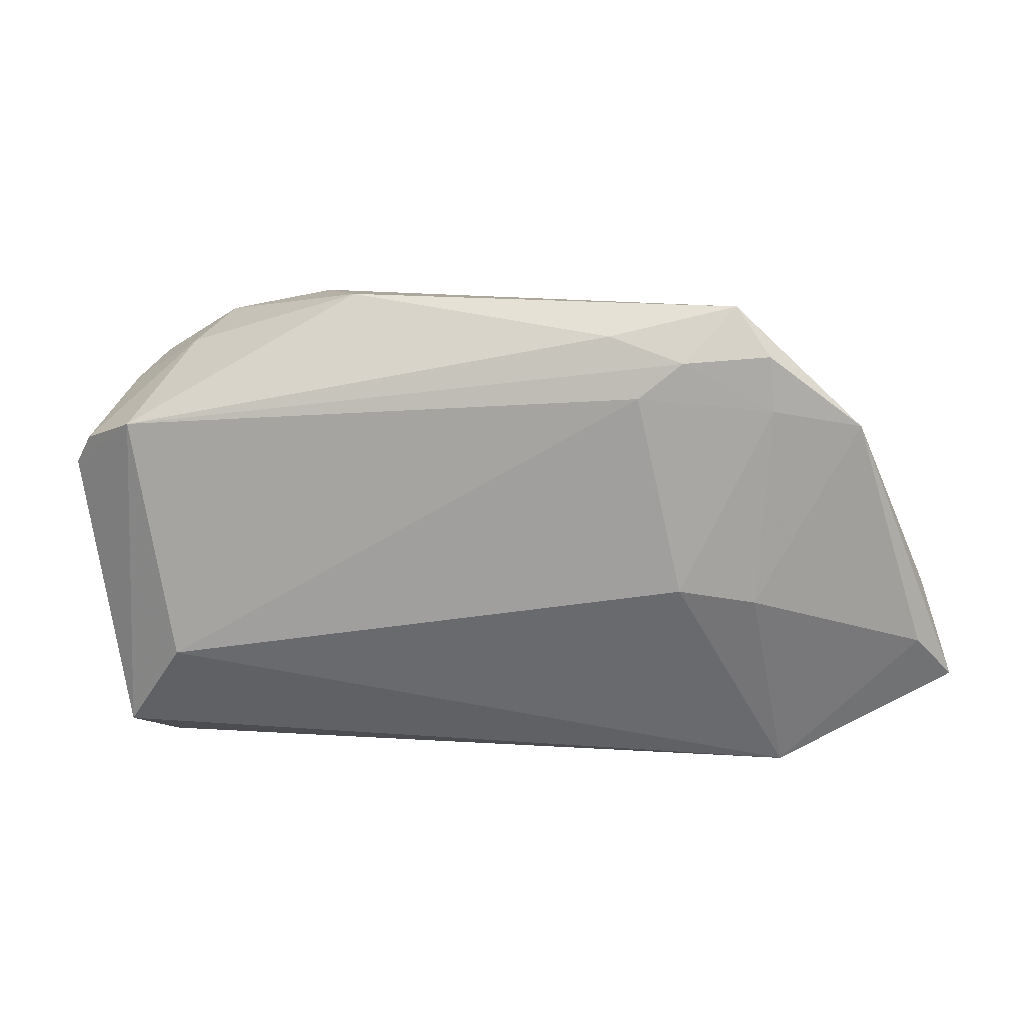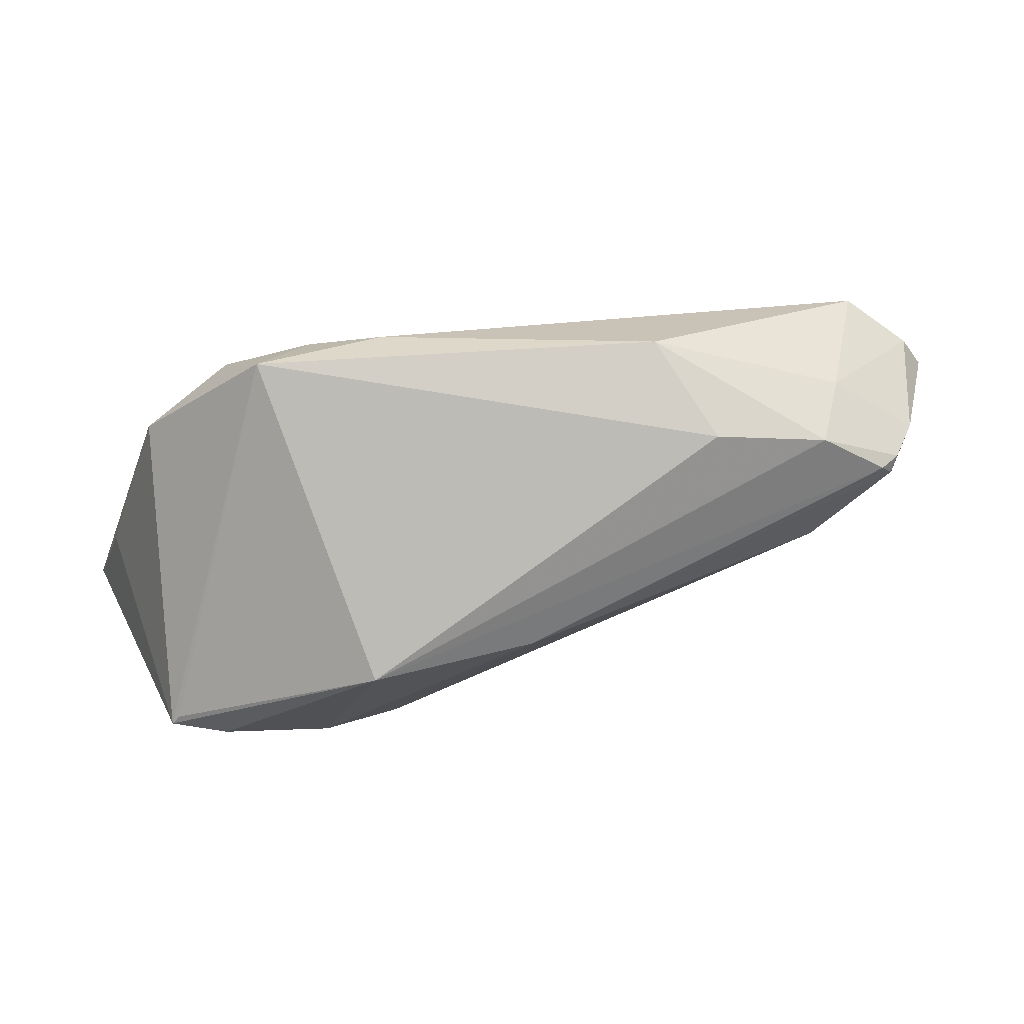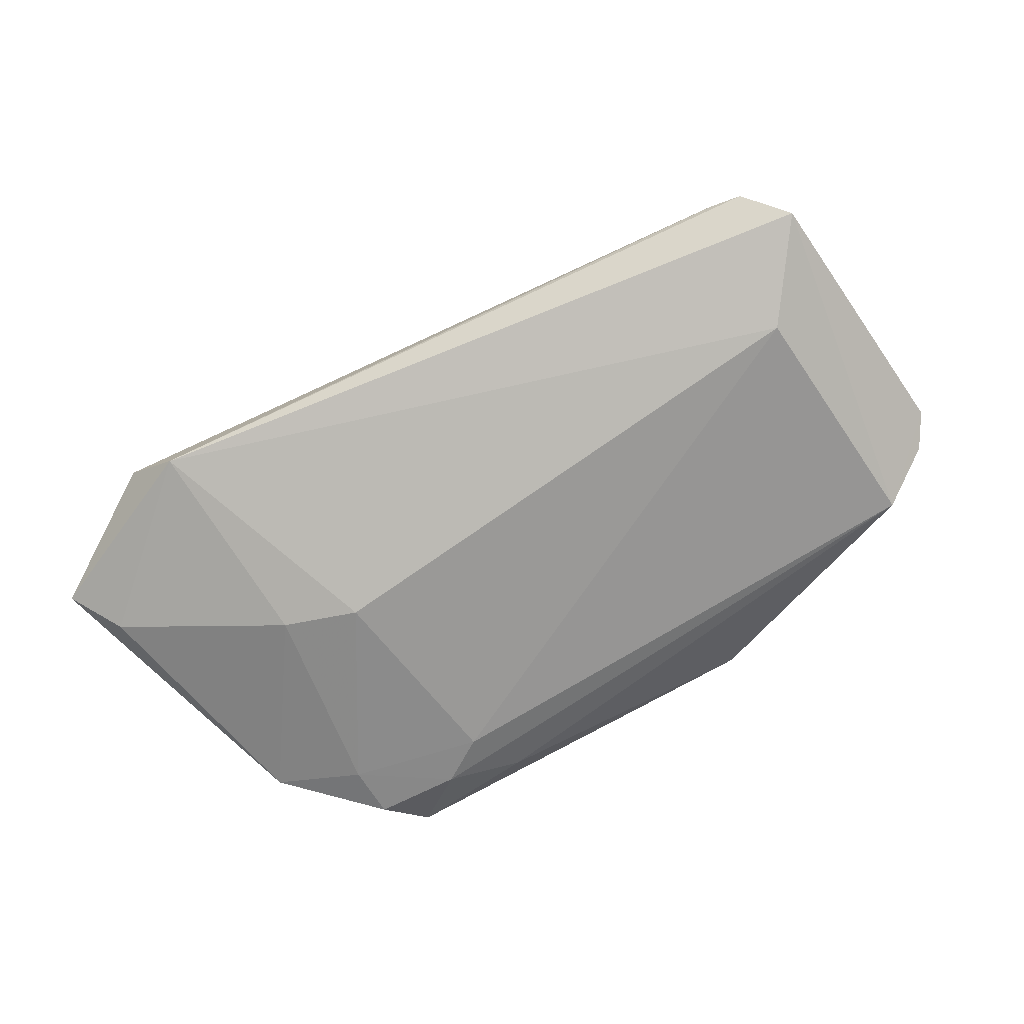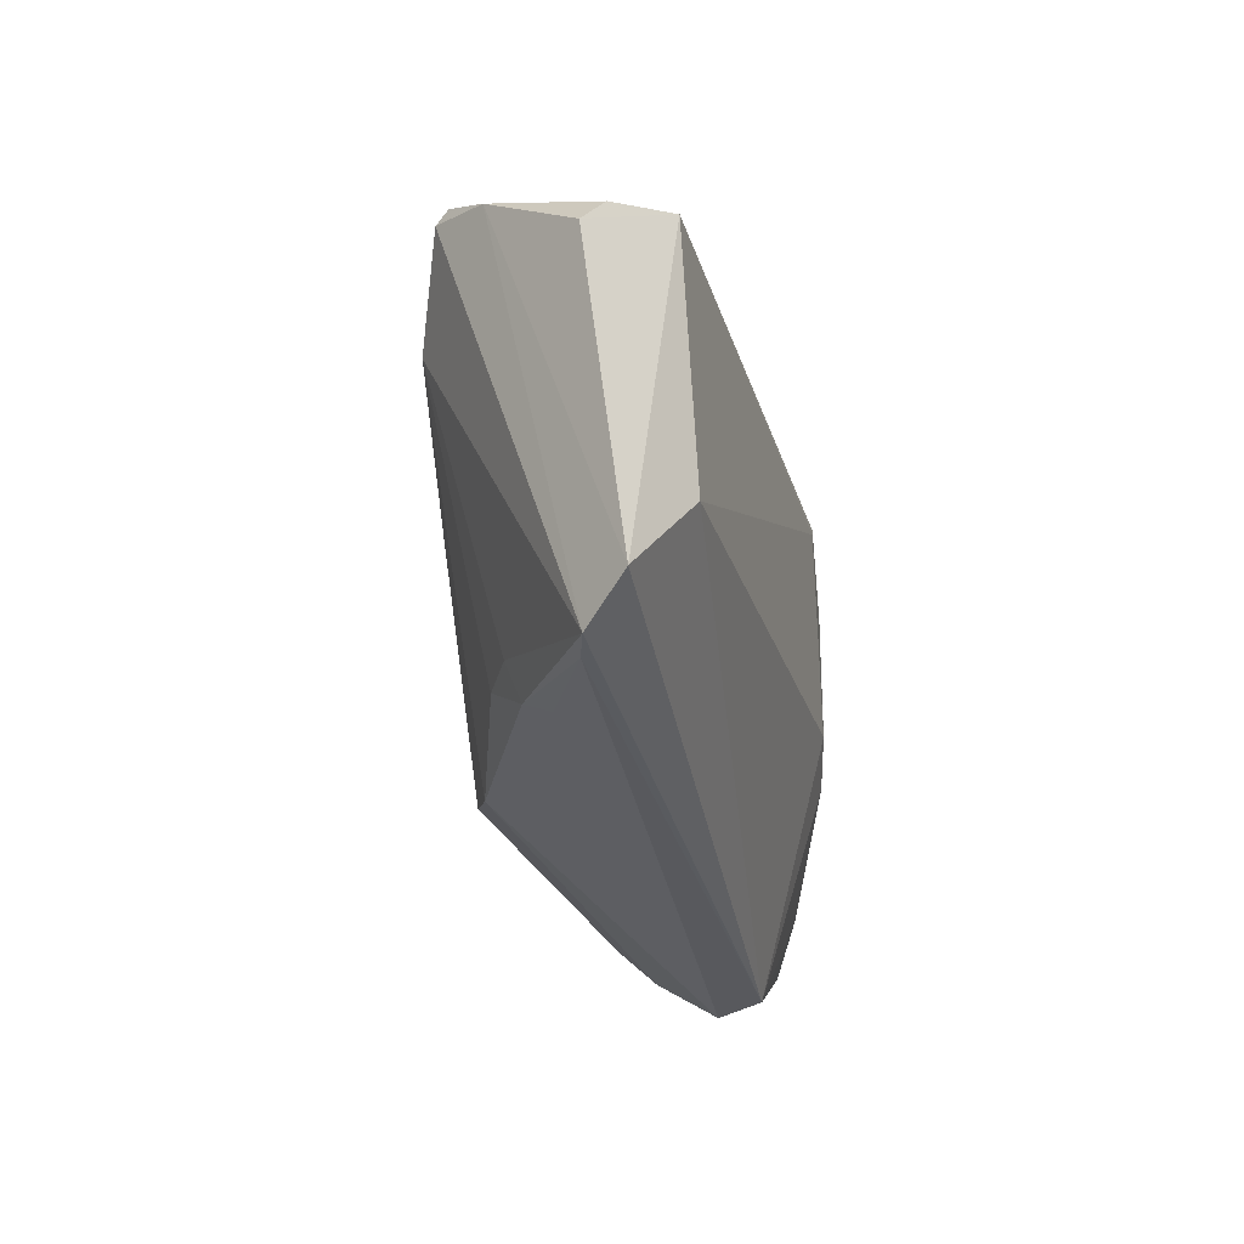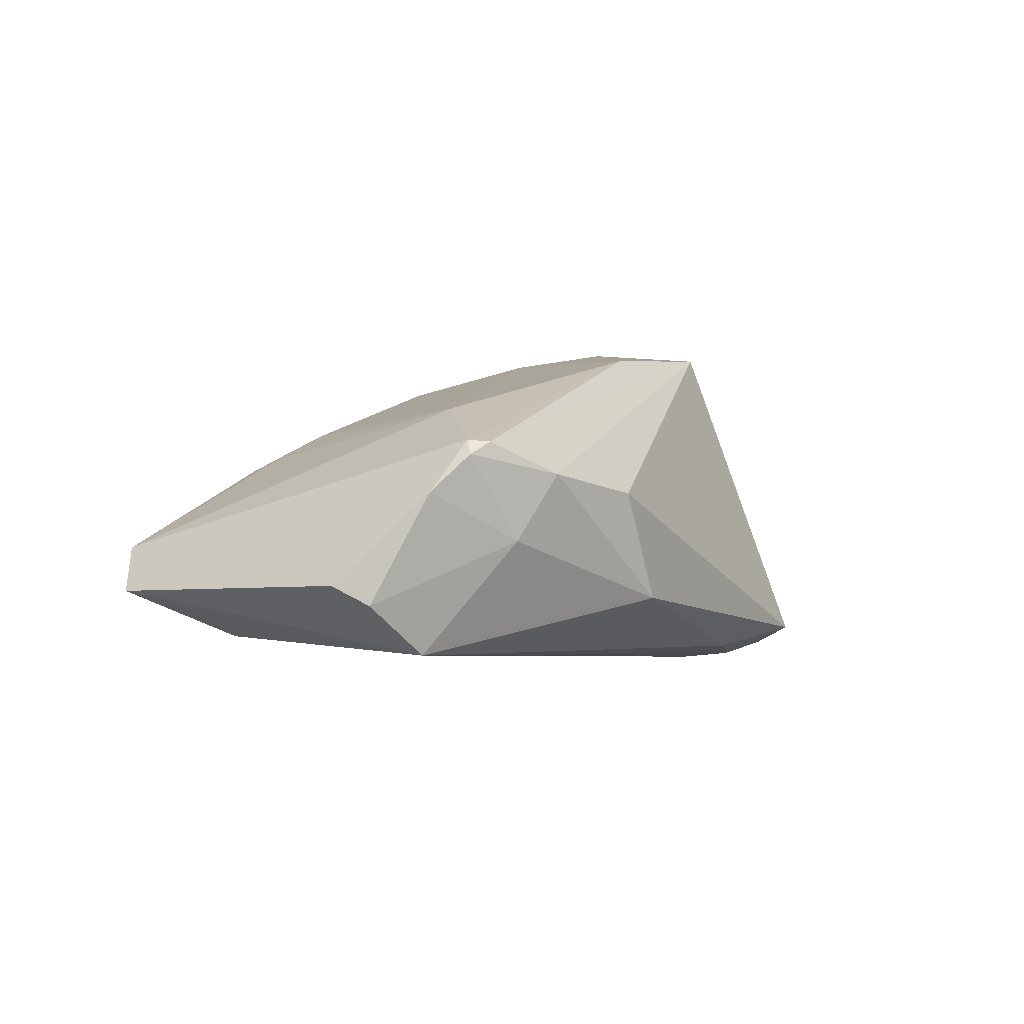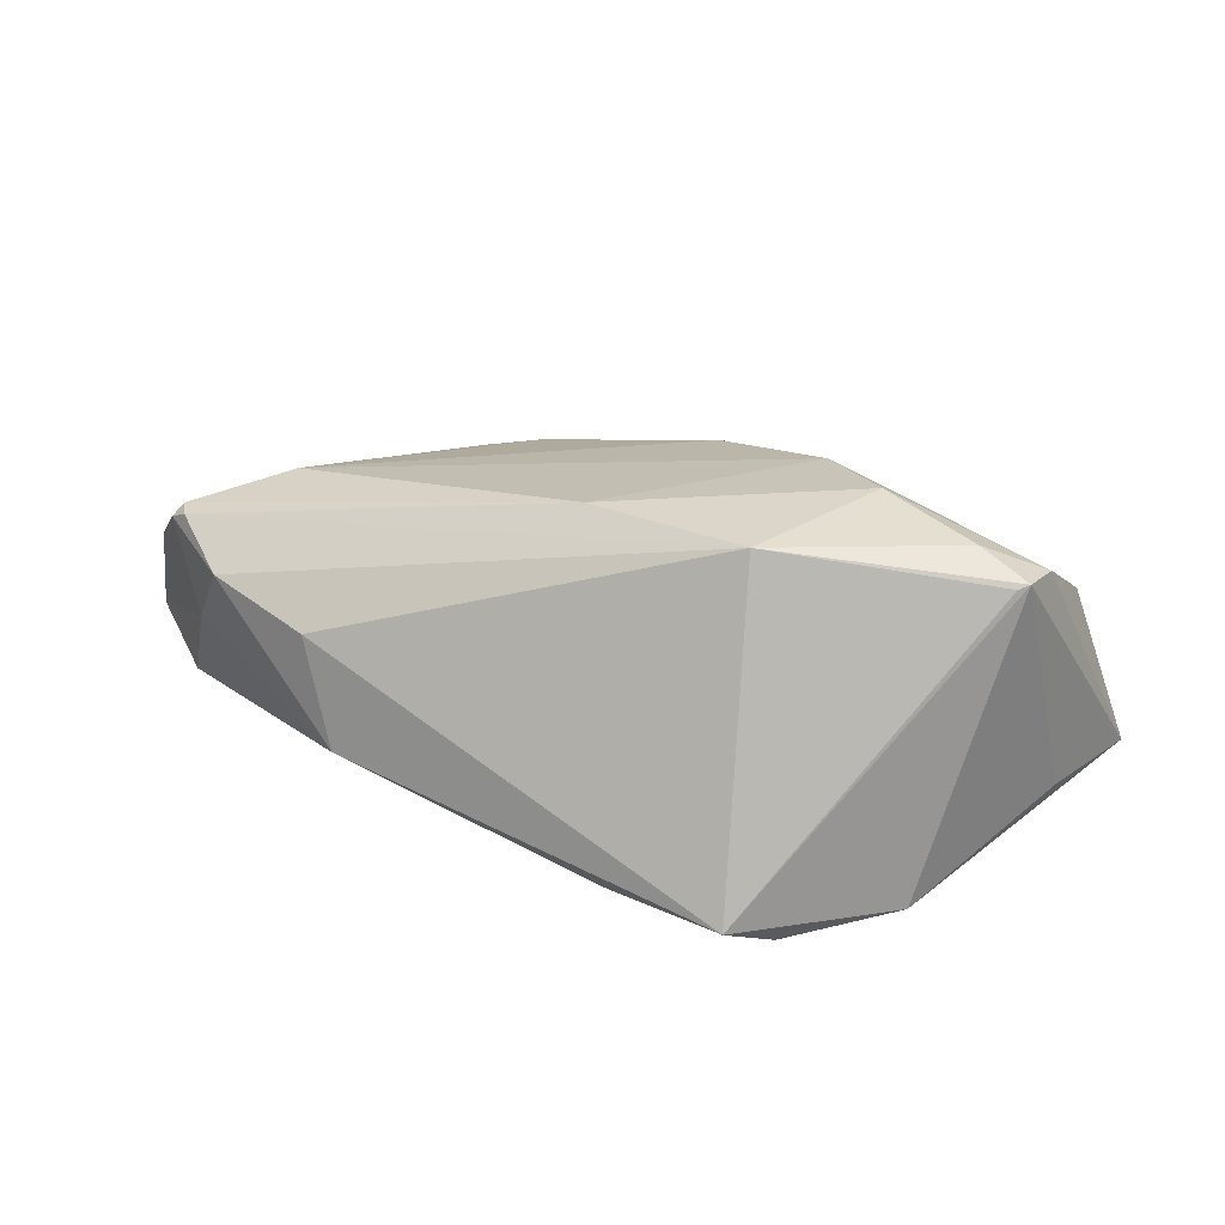
<metadata>
{"format":"obj","ext":"obj","renderer":"f3d","projection":"perspective","resolution":1024,"background":"white","views":[{"elev":15.6,"azim":178.7,"up":"+Y"},{"elev":73.8,"azim":-16.1,"up":"+Y"},{"elev":-63.9,"azim":24.4,"up":"+Z"},{"elev":-32.2,"azim":96.6,"up":"+Y"},{"elev":6.0,"azim":118.6,"up":"+Z"},{"elev":27.7,"azim":-155.3,"up":"+Z"}]}
</metadata>
<code>
v -0.03033 0.01855 -0.02088
v -0.042 0.01618 -0.0189
v 0.05347 0.01504 -0.01051
v -0.01298 0.02031 -0.02088
v 0.04575 0.02373 0.002894
v -0.0518 -0.01428 -0.01525
v -0.003351 -0.01992 0.0176
v 0.04989 0.01925 0.01522
v -0.001185 0.01495 0.02331
v -0.02565 0.03151 -0.01739
v -0.02194 0.01697 0.02282
v -0.0501 -0.003626 0.01658
v -0.04845 0.004839 0.01773
v 0.06201 0.007799 -0.001528
v 0.04842 0.02151 0.01498
v -0.009463 0.02783 -0.01801
v -0.03018 -0.002695 0.02328
v 0.05985 0.01174 -0.003928
v 0.02215 -0.02087 0.01272
v -0.05007 -0.0182 0.007642
v -0.04216 -0.03126 -0.00564
v 0.04595 -0.03182 6.034e-05
v 0.05566 -0.02832 -0.005494
v 0.04822 -0.01653 -0.01157
v -0.01861 0.0248 -0.0208
v 0.02757 0.02986 0.007422
v 0.04117 0.02677 0.01077
v -0.02885 -0.007182 -0.02007
v -0.04311 0.002268 0.02092
v 0.0511 0.02034 0.01363
v -0.04964 0.003791 0.01815
v -0.02047 -0.01171 0.02154
v -0.02966 0.02561 -0.02072
v 0.0306 -0.02217 0.009962
v -0.05709 -0.01998 -0.01244
v 0.03914 0.01057 0.01821
v -0.04858 -0.02361 0.002606
v -0.03446 -0.03271 -0.01151
v 0.02346 0.03151 -0.006354
v 0.05503 0.01712 0.009296
v -0.01886 -0.005356 -0.02088
v -0.05245 -0.006643 -0.01252
v 0.02953 -0.02677 0.008178
v 0.03088 -0.02869 0.004798
v 0.05017 -0.03179 -0.0006638
f 24 3 23
f 3 24 4
f 4 24 41
f 23 3 14
f 6 35 2
f 2 35 42
f 21 35 38
f 38 22 21
f 35 6 38
f 38 24 23
f 41 24 38
f 1 4 41
f 16 39 3
f 43 7 21
f 15 11 9
f 15 27 11
f 26 27 39
f 11 27 26
f 3 39 5
f 39 27 5
f 45 38 23
f 22 38 45
f 45 43 22
f 41 38 28
f 28 38 6
f 28 1 41
f 28 6 2
f 2 1 28
f 3 4 25
f 25 16 3
f 4 1 25
f 21 22 44
f 44 43 21
f 22 43 44
f 19 36 7
f 7 43 19
f 2 42 31
f 31 42 35
f 35 12 31
f 20 12 35
f 9 36 8
f 8 15 9
f 36 45 8
f 11 26 10
f 39 16 10
f 10 26 39
f 2 31 10
f 16 25 10
f 18 14 3
f 3 5 18
f 34 45 36
f 43 45 34
f 36 19 34
f 34 19 43
f 11 31 29
f 29 31 12
f 21 7 37
f 37 35 21
f 37 20 35
f 14 18 40
f 23 14 40
f 40 18 5
f 40 45 23
f 40 8 45
f 13 31 11
f 11 10 13
f 13 10 31
f 33 25 1
f 33 10 25
f 33 1 2
f 2 10 33
f 9 11 17
f 11 29 17
f 17 29 12
f 15 8 30
f 8 40 30
f 27 15 30
f 30 5 27
f 30 40 5
f 9 17 32
f 32 36 9
f 7 36 32
f 32 37 7
f 20 37 32
f 12 20 32
f 32 17 12

</code>
